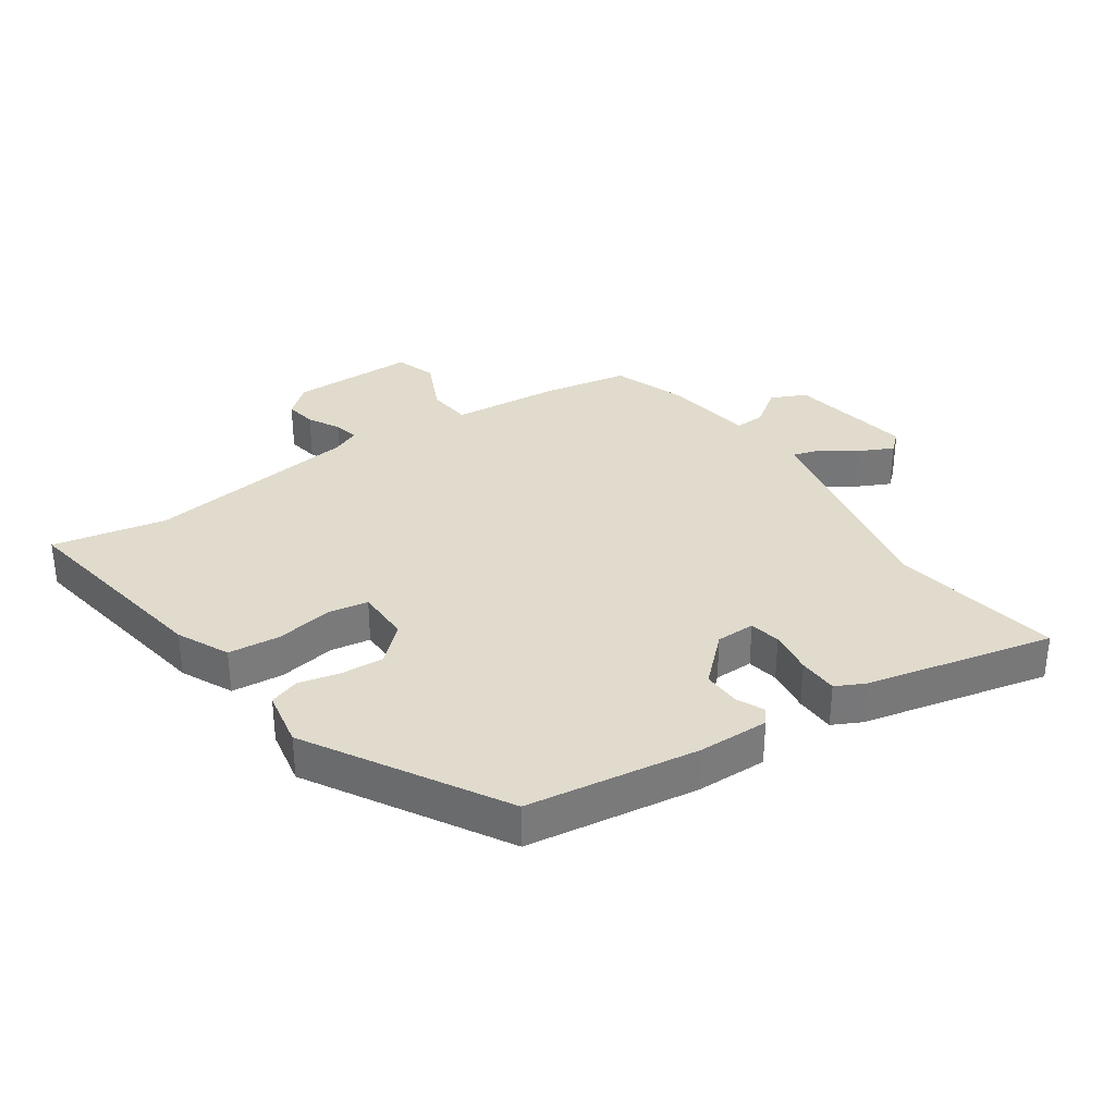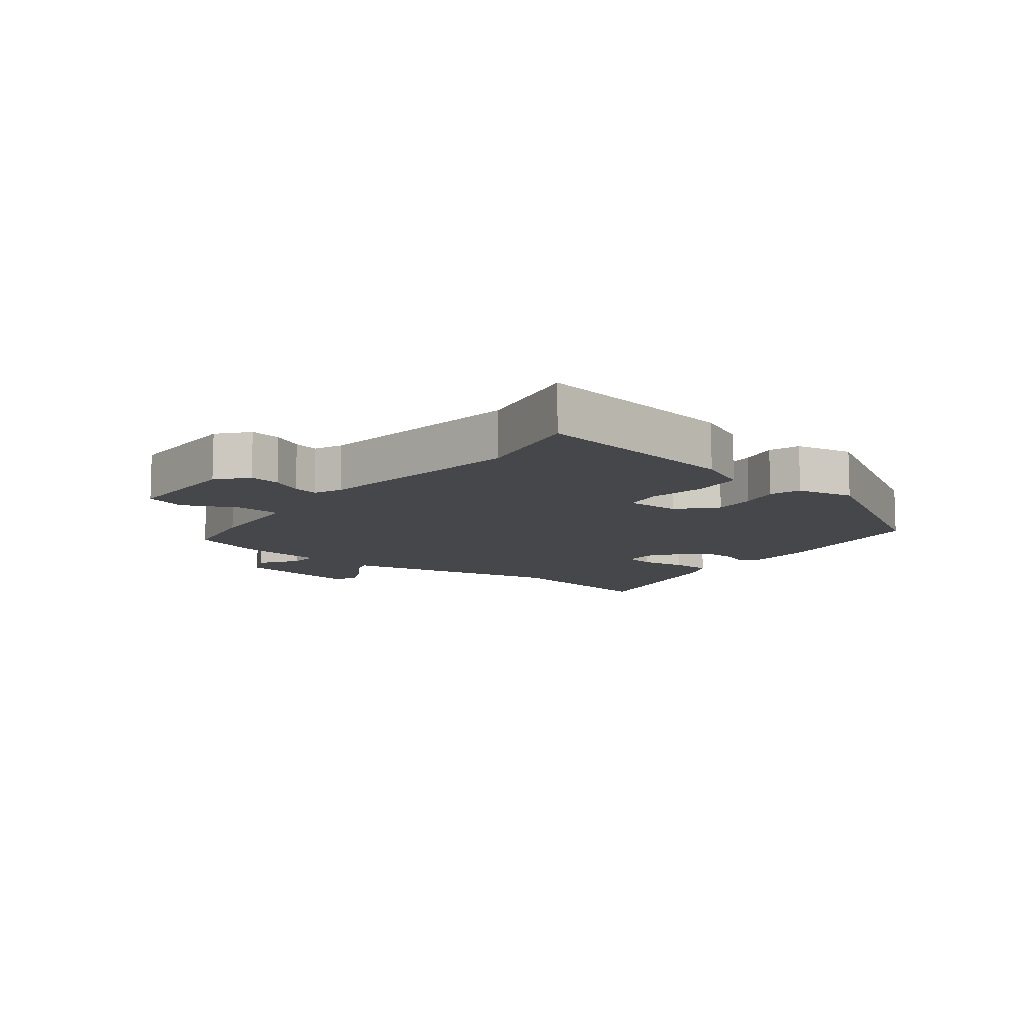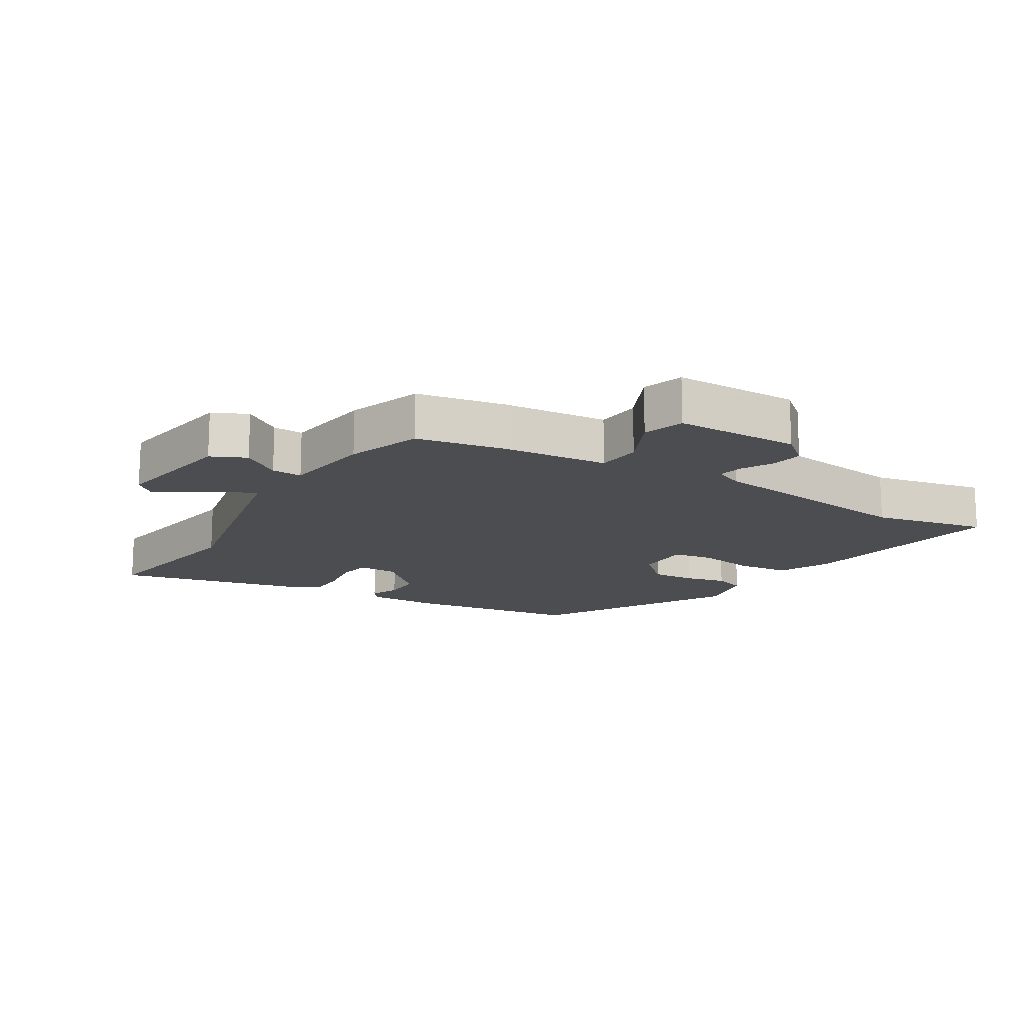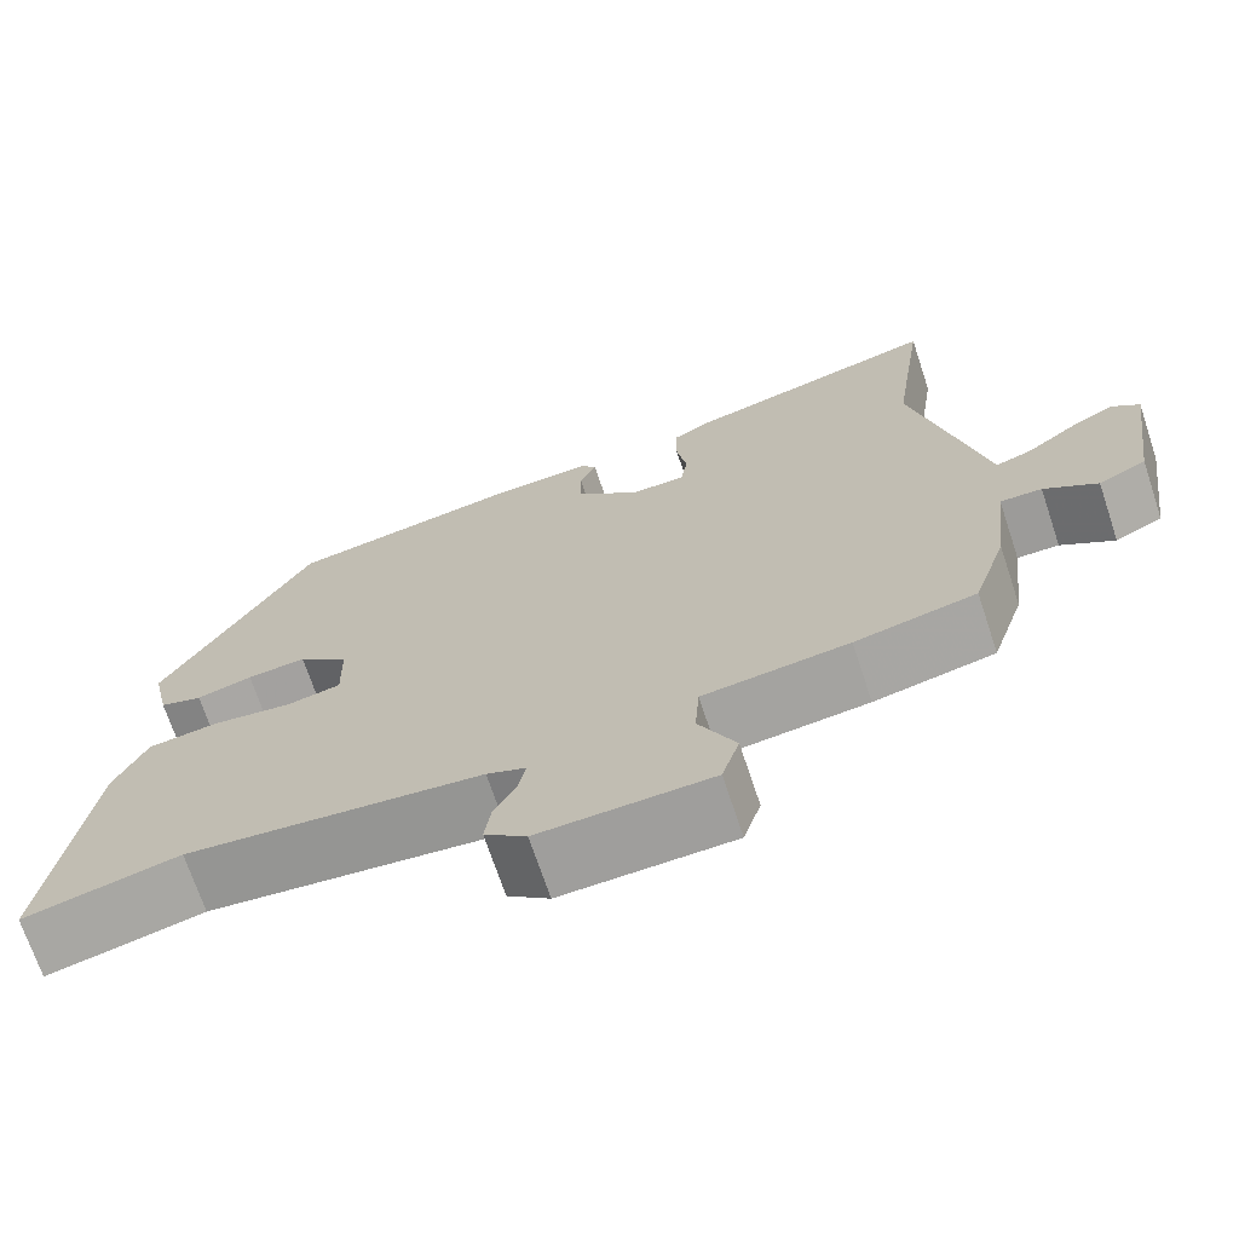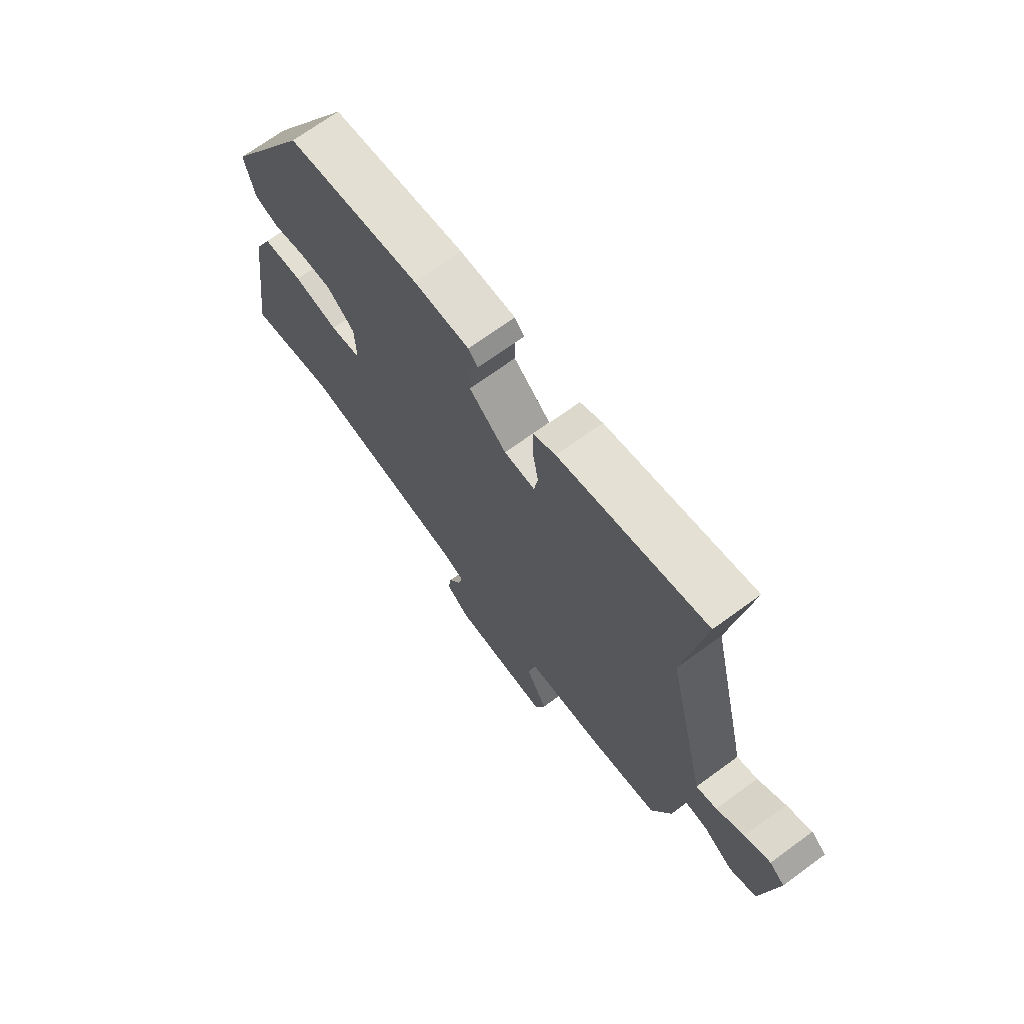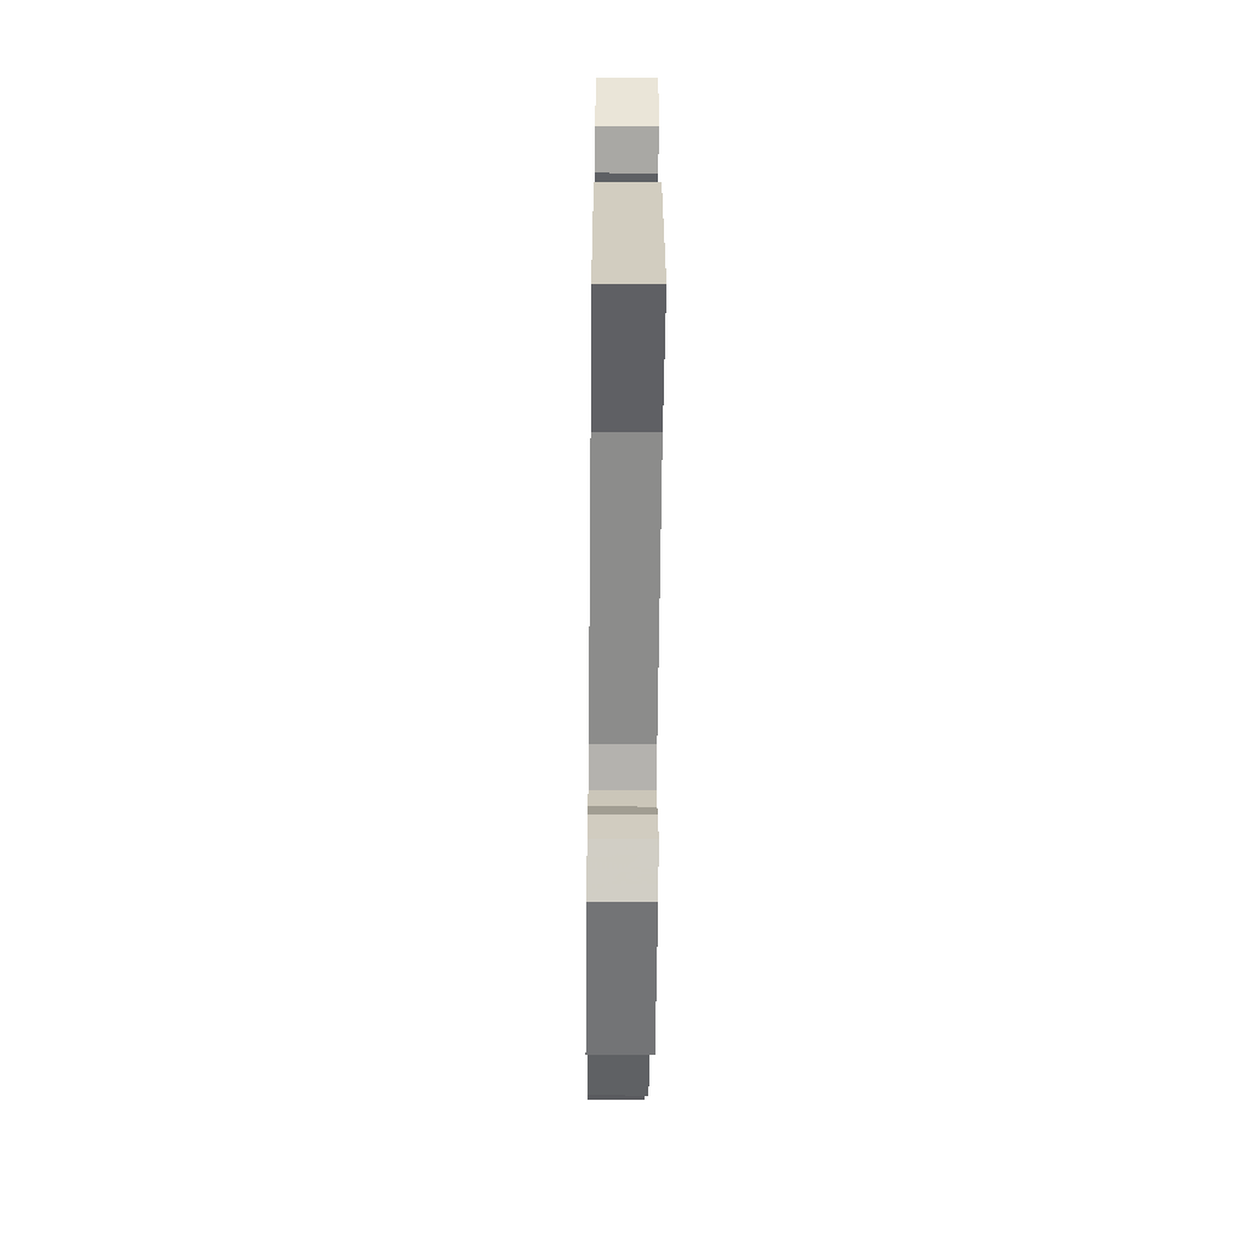
<metadata>
{"format":"obj","ext":"obj","renderer":"f3d","projection":"perspective","resolution":1024,"background":"white","views":[{"elev":33.3,"azim":-35.9,"up":"+Y"},{"elev":-10.2,"azim":-129.1,"up":"+Y"},{"elev":-15.6,"azim":147.5,"up":"+Y"},{"elev":-70.3,"azim":18.4,"up":"+Z"},{"elev":70.5,"azim":53.9,"up":"+Z"},{"elev":-57.9,"azim":-90.6,"up":"+Z"}]}
</metadata>
<code>
v -0.394 0.07 -0.476
v -0.573 0.07 -0.517
v -0.527 0.07 -0.182
v -0.49 0.07 -0.099
v -0.408 0.07 -0.089
v -0.317 0.07 -0.102
v -0.254 0.07 -0.09
v -0.256 0.07 -0.003
v -0.314 0.07 0.048
v -0.382 0.07 0.042
v -0.446 0.07 0.025
v -0.495 0.07 0.04
v -0.515 0.07 0.131
v -0.344 0.07 0.44
v -0.074 0.07 0.486
v 0.039 0.07 0.491
v 0.058 0.07 0.468
v 0.039 0.07 0.423
v 0.039 0.07 0.364
v 0.114 0.07 0.297
v 0.176 0.07 0.298
v 0.184 0.07 0.348
v 0.172 0.07 0.419
v 0.172 0.07 0.482
v 0.217 0.07 0.506
v 0.512 0.07 0.581
v 0.473 0.07 0.313
v 0.542 0.07 0.011
v 0.554 0.07 -0.043
v 0.596 0.07 -0.029
v 0.652 0.07 0.012
v 0.704 0.07 0.039
v 0.735 0.07 0.013
v 0.706 0.07 -0.187
v 0.651 0.07 -0.214
v 0.59 0.07 -0.173
v 0.542 0.07 -0.172
v 0.525 0.07 -0.315
v 0.486 0.07 -0.433
v 0.347 0.07 -0.462
v 0.179 0.07 -0.481
v 0.174 0.07 -0.552
v 0.217 0.07 -0.639
v 0.197 0.07 -0.704
v -0.001 0.07 -0.71
v -0.049 0.07 -0.671
v -0.042 0.07 -0.621
v -0.016 0.07 -0.571
v -0.008 0.07 -0.531
v -0.053 0.07 -0.513
v -0.394 0 -0.476
v -0.573 0 -0.517
v -0.527 0 -0.182
v -0.49 0 -0.099
v -0.408 0 -0.089
v -0.317 0 -0.102
v -0.254 0 -0.09
v -0.256 0 -0.003
v -0.314 0 0.048
v -0.382 0 0.042
v -0.446 0 0.025
v -0.495 0 0.04
v -0.515 0 0.131
v -0.344 0 0.44
v -0.074 0 0.486
v 0.039 0 0.491
v 0.058 0 0.468
v 0.039 0 0.423
v 0.039 0 0.364
v 0.114 0 0.297
v 0.176 0 0.298
v 0.184 0 0.348
v 0.172 0 0.419
v 0.172 0 0.482
v 0.217 0 0.506
v 0.512 0 0.581
v 0.473 0 0.313
v 0.542 0 0.011
v 0.554 0 -0.043
v 0.596 0 -0.029
v 0.652 0 0.012
v 0.704 0 0.039
v 0.735 0 0.013
v 0.706 0 -0.187
v 0.651 0 -0.214
v 0.59 0 -0.173
v 0.542 0 -0.172
v 0.525 0 -0.315
v 0.486 0 -0.433
v 0.347 0 -0.462
v 0.179 0 -0.481
v 0.174 0 -0.552
v 0.217 0 -0.639
v 0.197 0 -0.704
v -0.001 0 -0.71
v -0.049 0 -0.671
v -0.042 0 -0.621
v -0.016 0 -0.571
v -0.008 0 -0.531
v -0.053 0 -0.513
f 45 46 47 48
f 45 48 49
f 42 43 44 45
f 41 42 45 49
f 38 39 40 41
f 37 38 41 49
f 33 34 35 36
f 33 36 37
f 30 31 32 33
f 29 30 33 37
f 27 28 29 37
f 24 25 26 27
f 22 23 24 27
f 21 22 27 37
f 20 21 37 49
f 15 16 17 18
f 15 18 19
f 14 15 19
f 10 11 12 13
f 9 10 13 14
f 8 9 14 19
f 3 4 5 6
f 1 2 3 6
f 50 1 6 7
f 19 20 49 50
f 7 8 19 50
f 98 97 96 95
f 99 98 95
f 95 94 93 92
f 99 95 92 91
f 91 90 89 88
f 99 91 88 87
f 86 85 84 83
f 87 86 83
f 83 82 81 80
f 87 83 80 79
f 87 79 78 77
f 77 76 75 74
f 77 74 73 72
f 87 77 72 71
f 99 87 71 70
f 68 67 66 65
f 69 68 65
f 69 65 64
f 63 62 61 60
f 64 63 60 59
f 69 64 59 58
f 56 55 54 53
f 56 53 52 51
f 57 56 51 100
f 100 99 70 69
f 100 69 58 57
f 1 51 52 2
f 2 52 53 3
f 3 53 54 4
f 4 54 55 5
f 5 55 56 6
f 6 56 57 7
f 7 57 58 8
f 8 58 59 9
f 9 59 60 10
f 10 60 61 11
f 11 61 62 12
f 12 62 63 13
f 13 63 64 14
f 14 64 65 15
f 15 65 66 16
f 16 66 67 17
f 17 67 68 18
f 18 68 69 19
f 19 69 70 20
f 20 70 71 21
f 21 71 72 22
f 22 72 73 23
f 23 73 74 24
f 24 74 75 25
f 25 75 76 26
f 26 76 77 27
f 27 77 78 28
f 28 78 79 29
f 29 79 80 30
f 30 80 81 31
f 31 81 82 32
f 32 82 83 33
f 33 83 84 34
f 34 84 85 35
f 35 85 86 36
f 36 86 87 37
f 37 87 88 38
f 38 88 89 39
f 39 89 90 40
f 40 90 91 41
f 41 91 92 42
f 42 92 93 43
f 43 93 94 44
f 44 94 95 45
f 45 95 96 46
f 46 96 97 47
f 47 97 98 48
f 48 98 99 49
f 49 99 100 50
f 50 100 51 1

</code>
